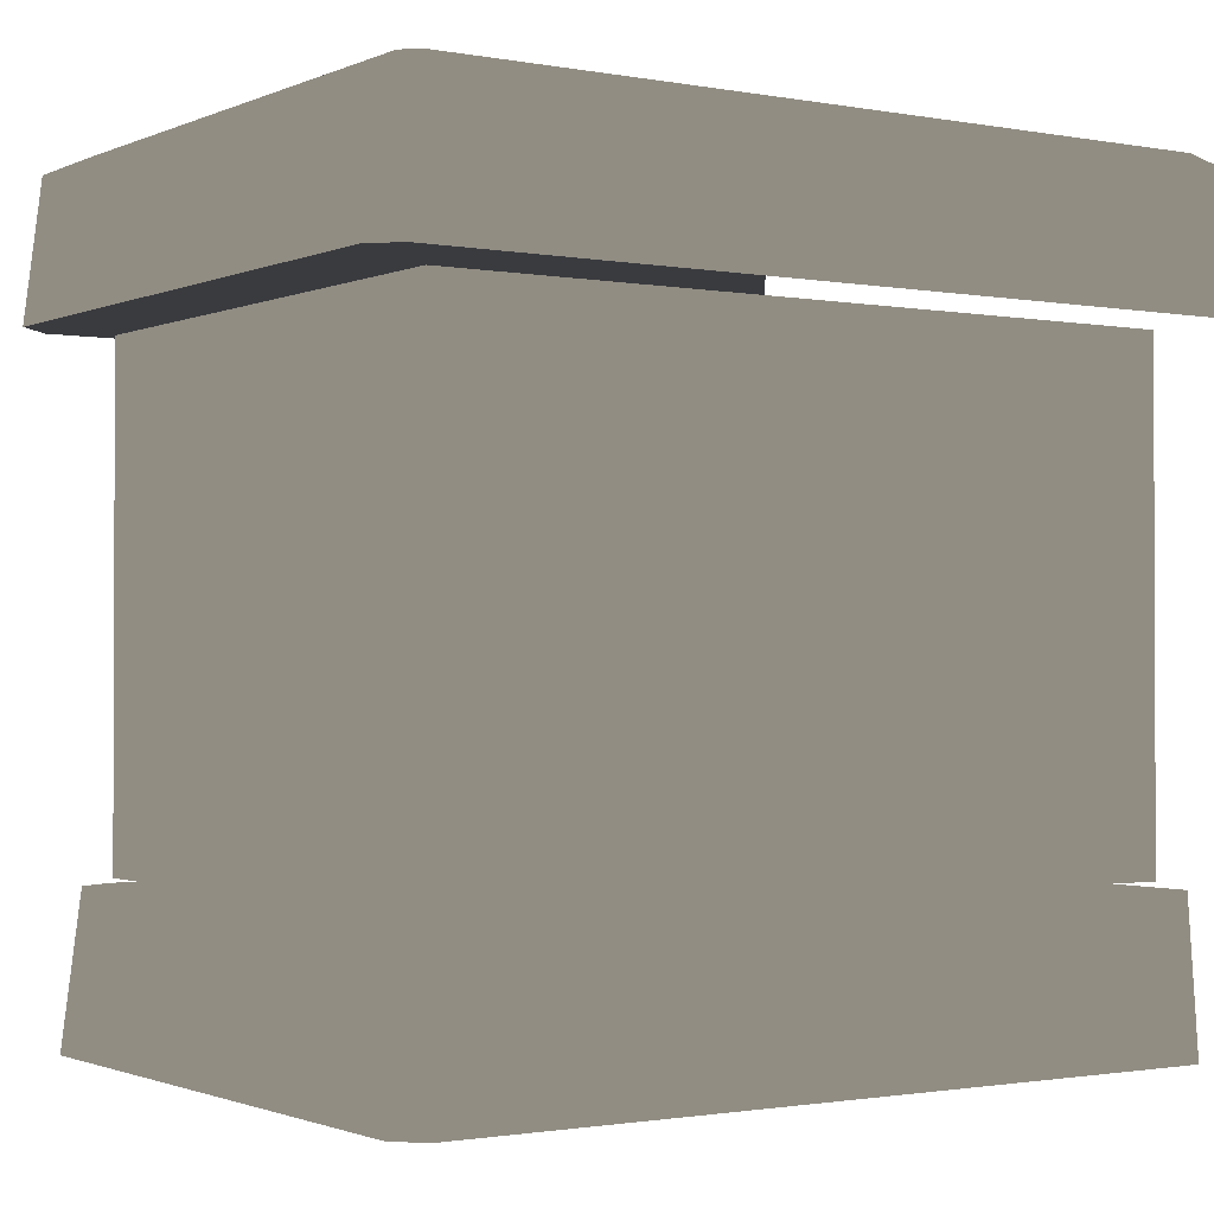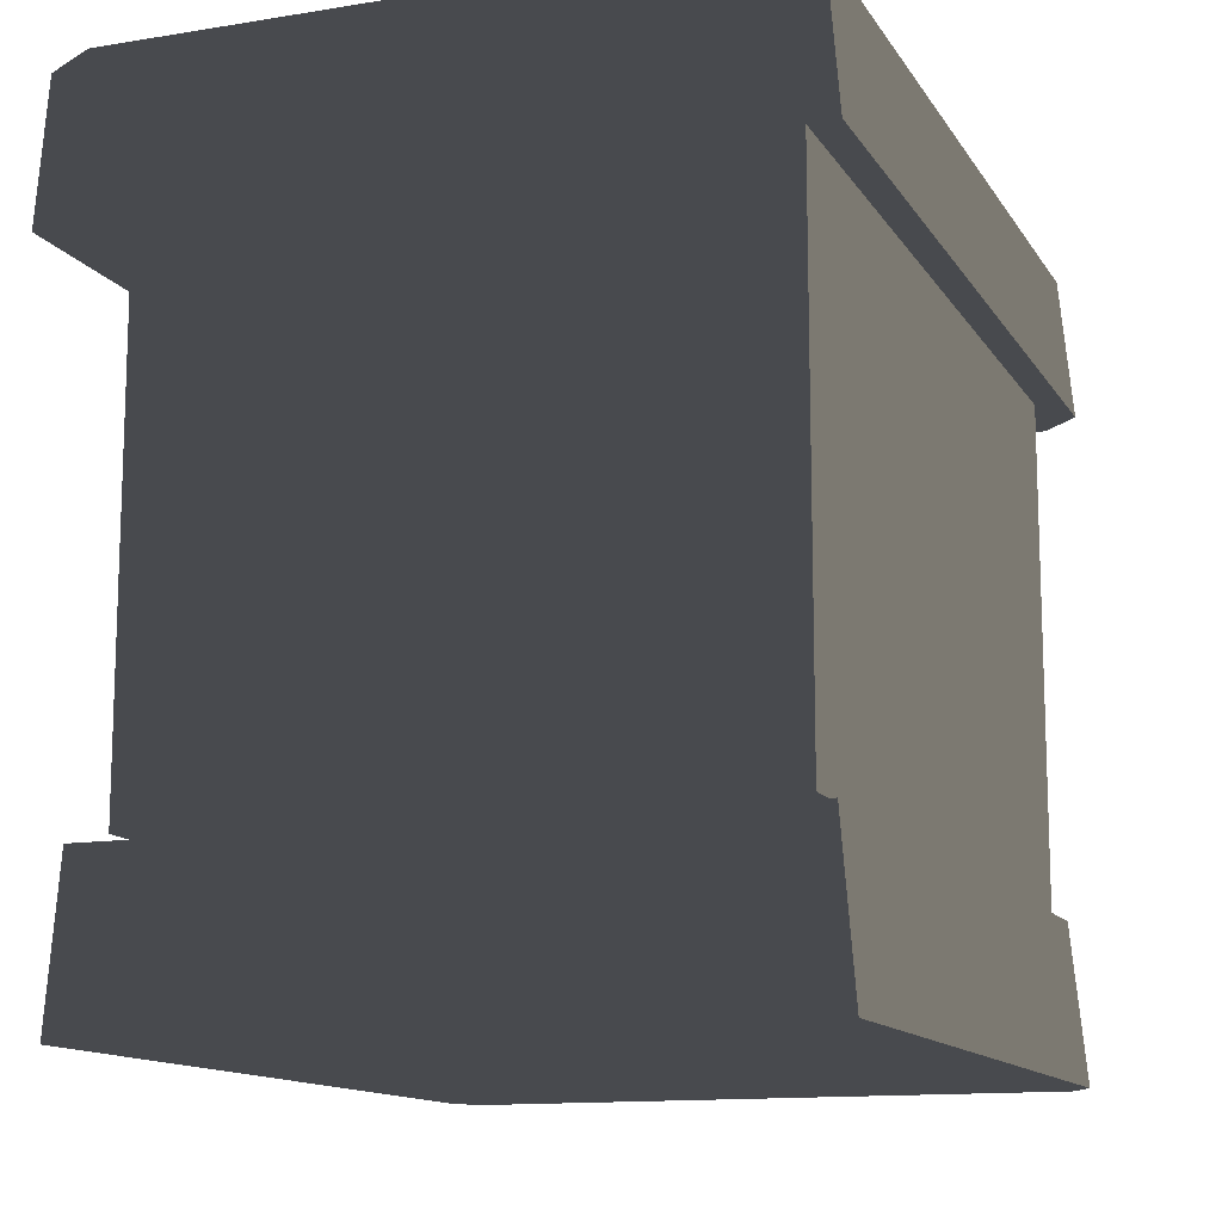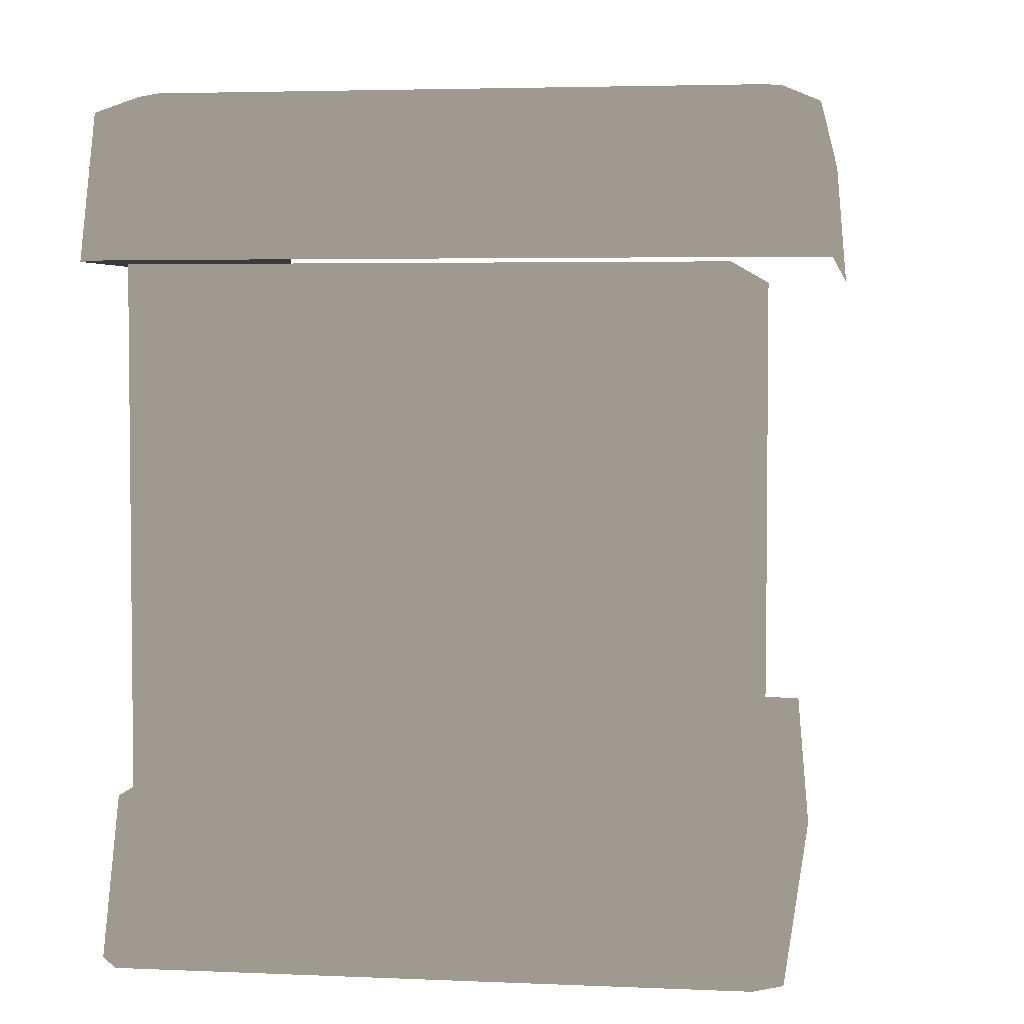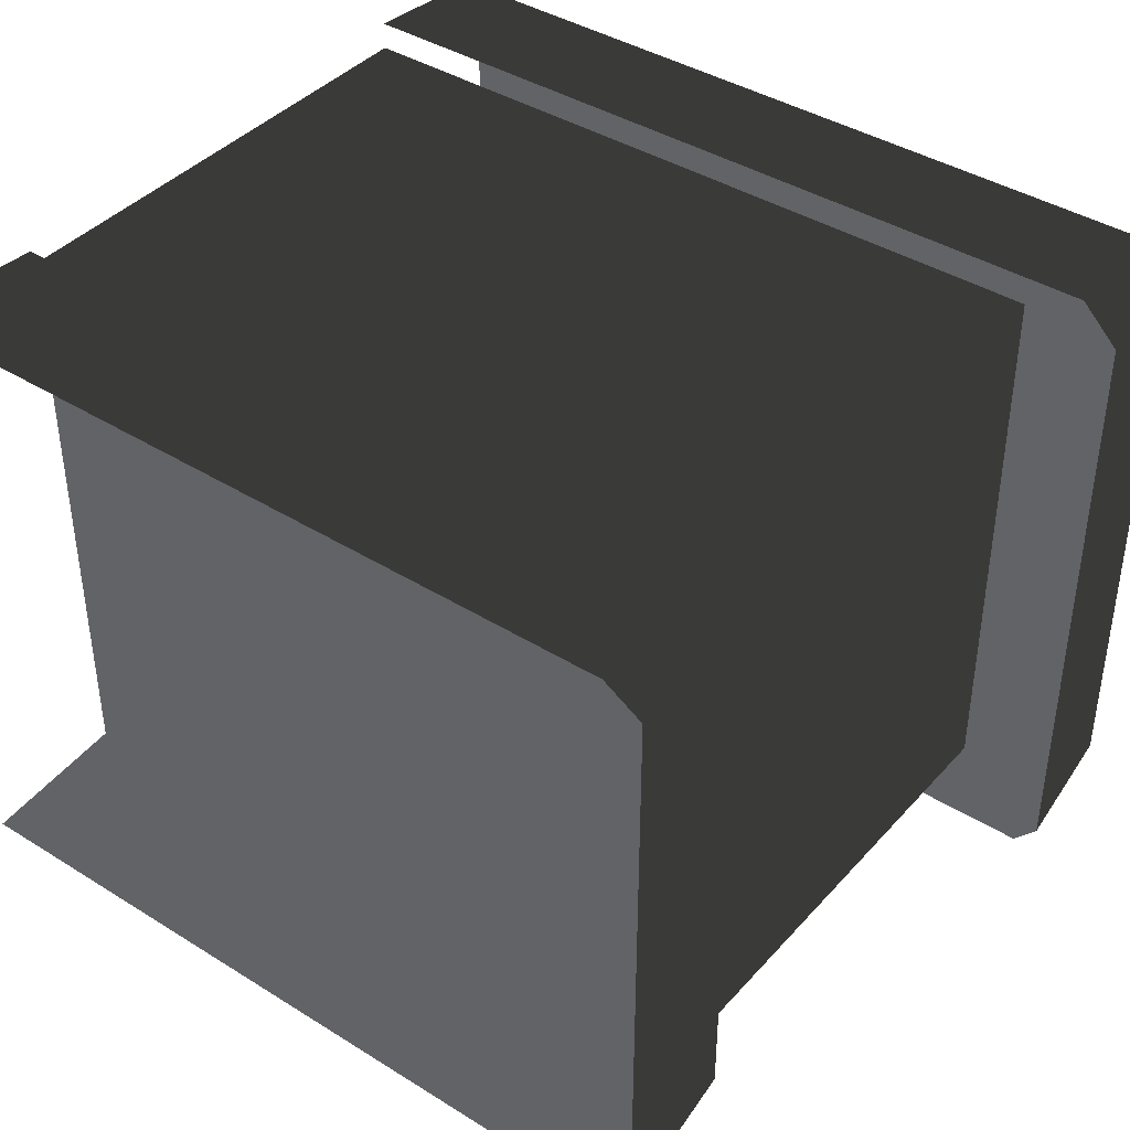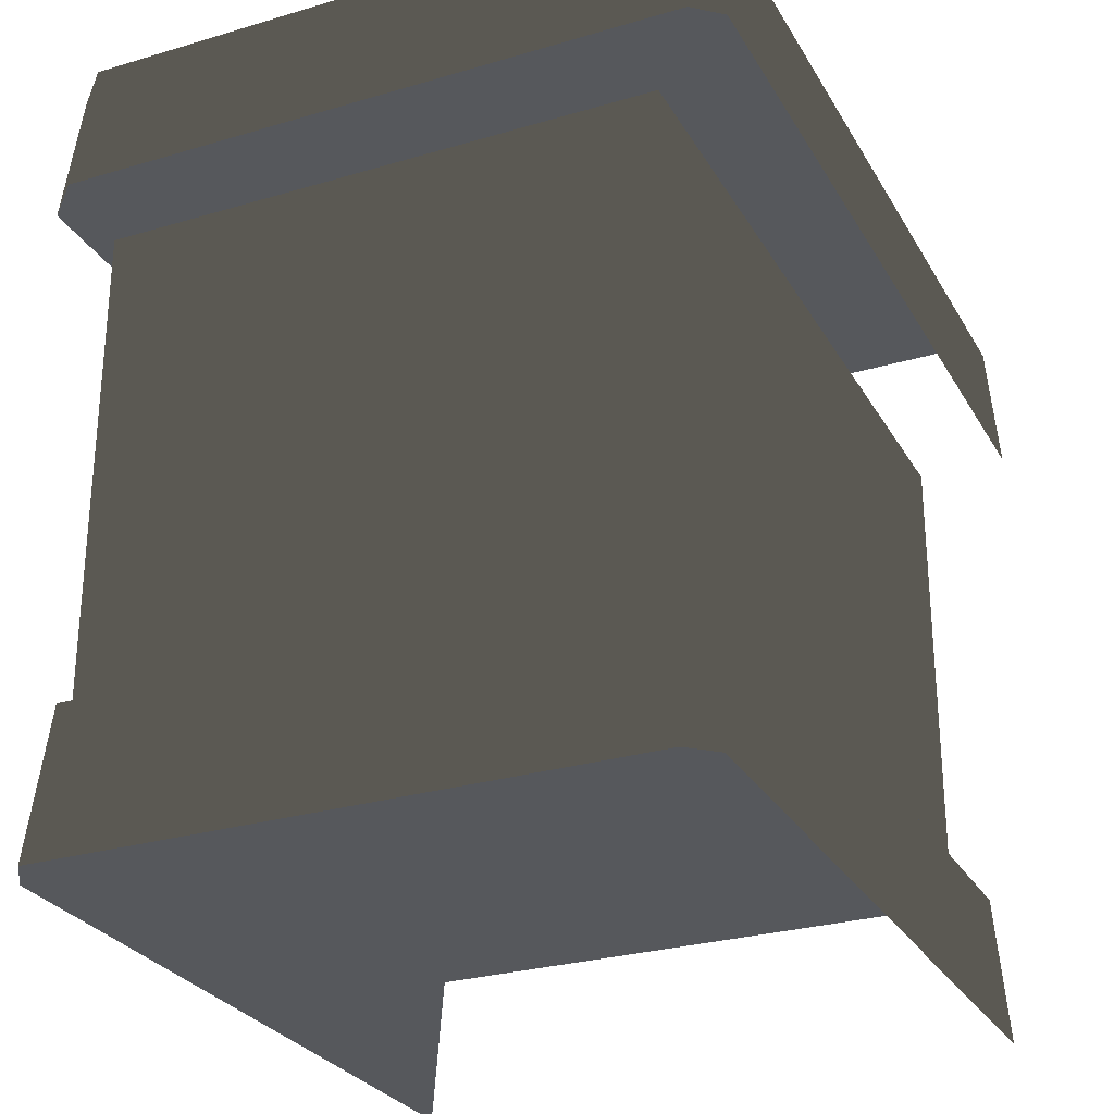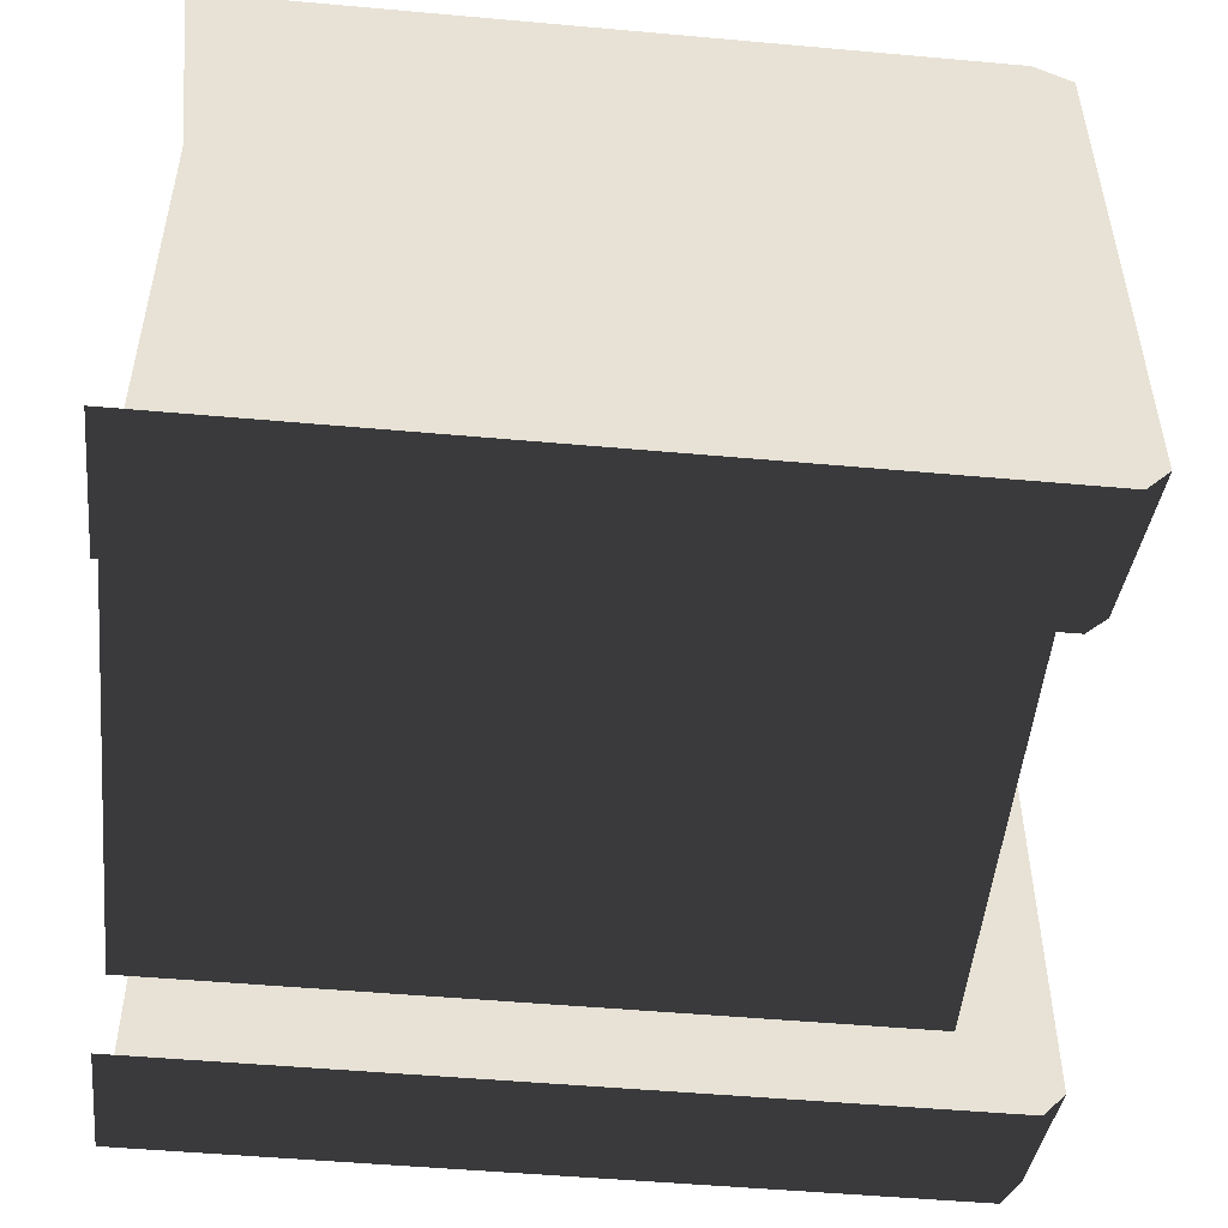
<metadata>
{"format":"obj","ext":"obj","renderer":"f3d","projection":"perspective","resolution":1024,"background":"white","views":[{"elev":-1.3,"azim":146.1,"up":"+Y"},{"elev":-12.9,"azim":-69.4,"up":"+Y"},{"elev":3.8,"azim":98.4,"up":"+Y"},{"elev":40.6,"azim":37.4,"up":"+Z"},{"elev":-27.8,"azim":114.4,"up":"+Y"},{"elev":-50.6,"azim":-5.6,"up":"+Z"}]}
</metadata>
<code>
g wall_desk_endL
v -0.5143 0.1878 -0.3871
v 0.4009 0.1878 -0.3871
v 0.4009 0.7864 -0.3871
v -0.5143 0.7864 -0.3871
v 0.4009 0.1878 -0.3871
v 0.4009 0.1878 0.2904
v 0.4009 0.7864 0.2904
v 0.4009 0.7864 -0.3871
v -0.5143 0.971 -0.4436
v 0.4382 0.971 -0.4436
v 0.4545 0.971 -0.4256
v -0.5143 0.971 0.2698
v 0.4545 0.971 0.2374
v 0.4207 0.971 0.2698
v 0.4706 0.951 -0.4844
v -0.5143 0.787 -0.4985
v 0.4851 0.787 -0.4985
v -0.5143 0.9509 -0.4844
v -0.5143 0.971 -0.4436
v 0.4382 0.971 -0.4436
v 0.4981 0.951 -0.4529
v 0.4851 0.787 -0.4985
v 0.5143 0.787 -0.4661
v 0.4706 0.951 -0.4844
v 0.4382 0.971 -0.4436
v 0.4545 0.971 -0.4256
v 0.4687 0.787 0.3239
v -0.5143 0.787 0.3239
v -0.5143 0.9509 0.3107
v 0.4525 0.951 0.3107
v 0.5143 0.787 0.2783
v 0.4981 0.951 0.2651
v 0.5143 0.787 -0.4661
v 0.4981 0.951 -0.4529
v 0.4545 0.971 0.2374
v 0.4981 0.951 0.2651
v 0.4207 0.971 0.2698
v 0.4545 0.971 -0.4256
v 0.4981 0.951 0.2651
v 0.4545 0.971 0.2374
v 0.4009 0.7864 0.2904
v 0.4009 0.1878 0.2904
v -0.5143 0.1878 0.2904
v -0.5143 0.7864 0.2904
v -0.5143 0.1814 -0.4346
v 0.4149 0.1814 -0.4346
v 0.4422 0.1814 -0.4077
v -0.5143 0.1814 0.3091
v 0.4422 0.1814 0.2803
v 0.3967 0.1814 0.3091
v 0.4149 0.1814 -0.4346
v -0.5143 0.1814 -0.4346
v -0.5143 -0.002559 -0.4504
v 0.4313 -0.002559 -0.4504
v 0.4422 0.1814 0.2803
v 0.4422 0.1814 -0.4077
v 0.4604 -0.002559 -0.418
v 0.4604 -0.00256 0.2951
v 0.3967 0.1814 0.3091
v 0.4148 -0.00256 0.3239
v -0.5143 0.1814 0.3091
v -0.5143 -0.00256 0.3239
v 0.4422 0.1814 -0.4077
v 0.4149 0.1814 -0.4346
v 0.4313 -0.002559 -0.4504
v 0.4604 -0.002559 -0.418
v 0.4207 0.971 0.2698
v 0.4525 0.951 0.3107
v -0.5143 0.9509 0.3107
v -0.5143 0.971 0.2698
g wall_desk_endL_0
f 3 2 1
f 4 3 1
f 7 6 5
f 8 7 5
f 11 10 9
f 9 12 11
f 12 13 11
f 12 14 13
f 17 16 15
f 16 18 15
f 15 18 19
f 20 15 19
f 23 22 21
f 22 24 21
f 21 24 25
f 26 21 25
f 29 28 27
f 30 29 27
f 30 27 31
f 32 30 31
f 31 33 32
f 33 34 32
f 30 36 35
f 37 30 35
f 39 34 38
f 40 39 38
f 43 42 41
f 44 43 41
f 47 46 45
f 45 48 47
f 48 49 47
f 48 50 49
f 53 52 51
f 54 53 51
f 57 56 55
f 58 57 55
f 55 59 58
f 59 60 58
f 59 61 60
f 61 62 60
f 65 64 63
f 66 65 63
f 69 68 67
f 70 69 67

</code>
